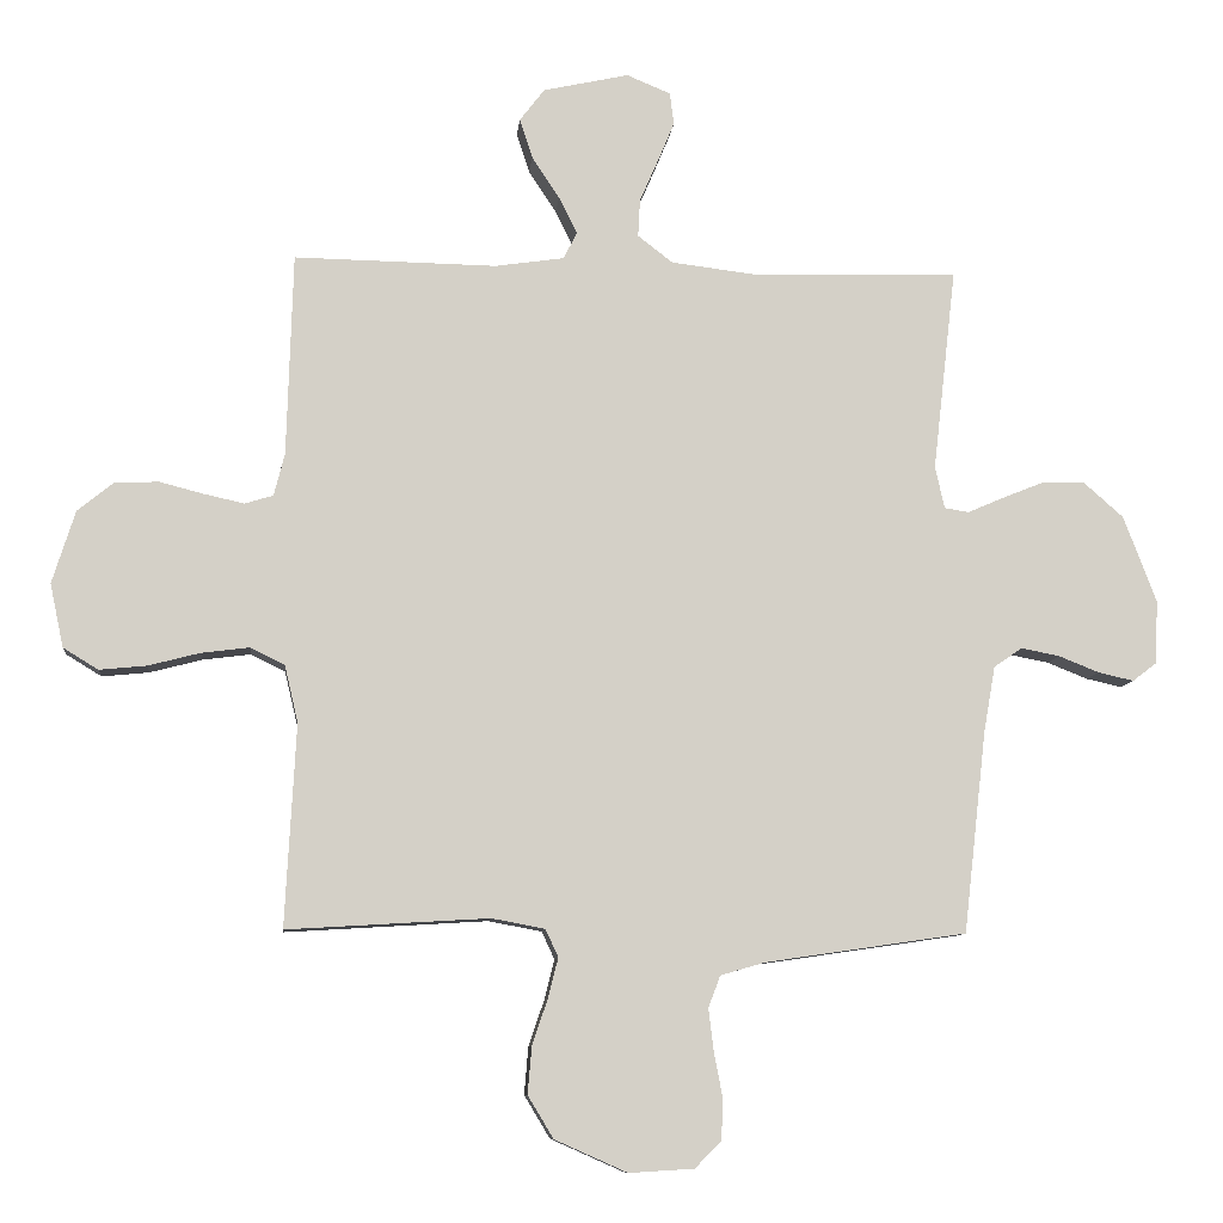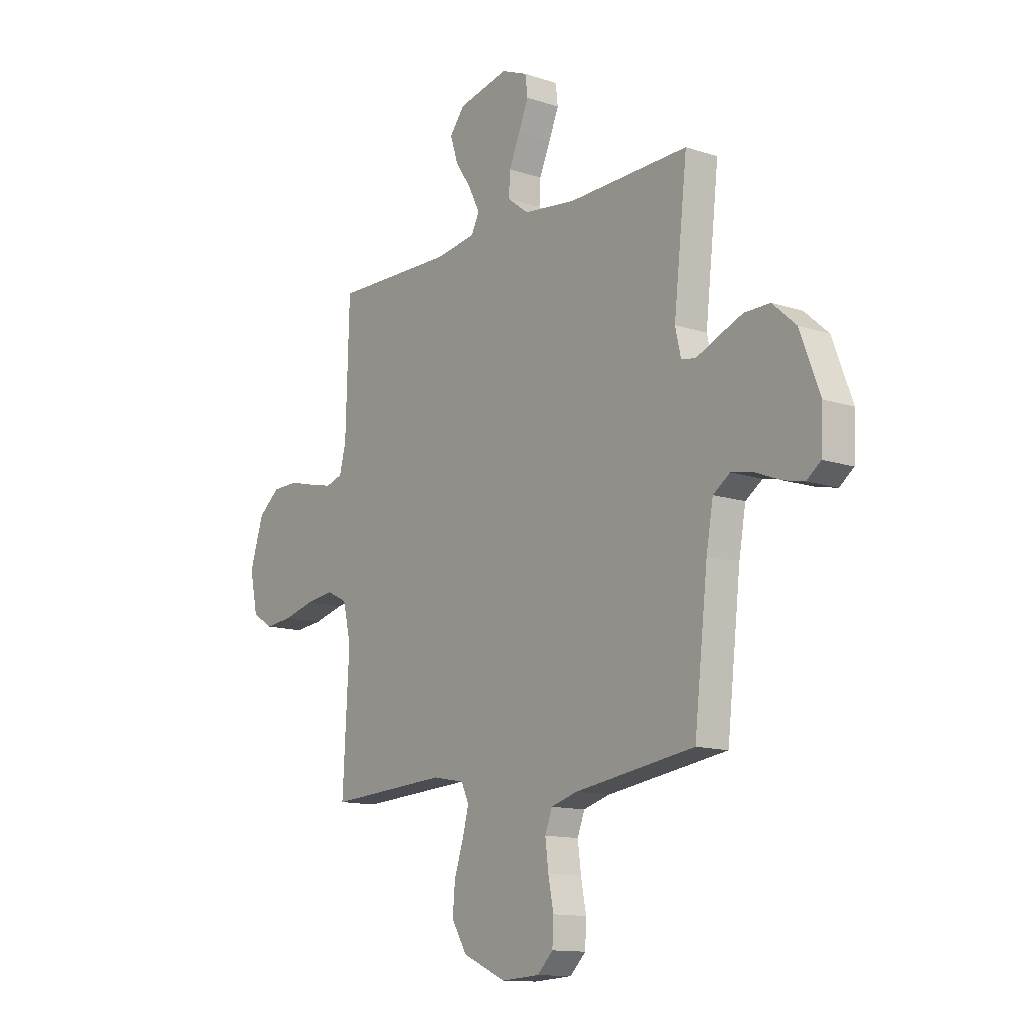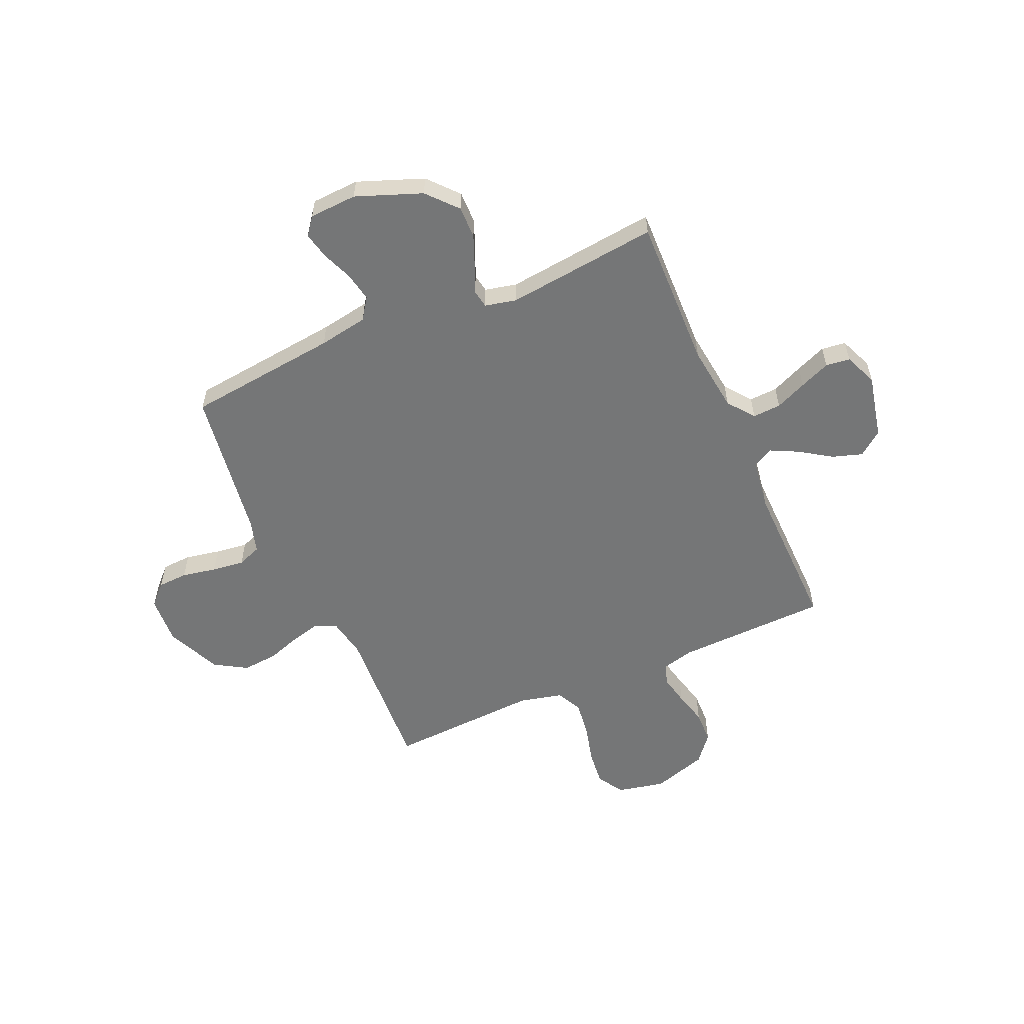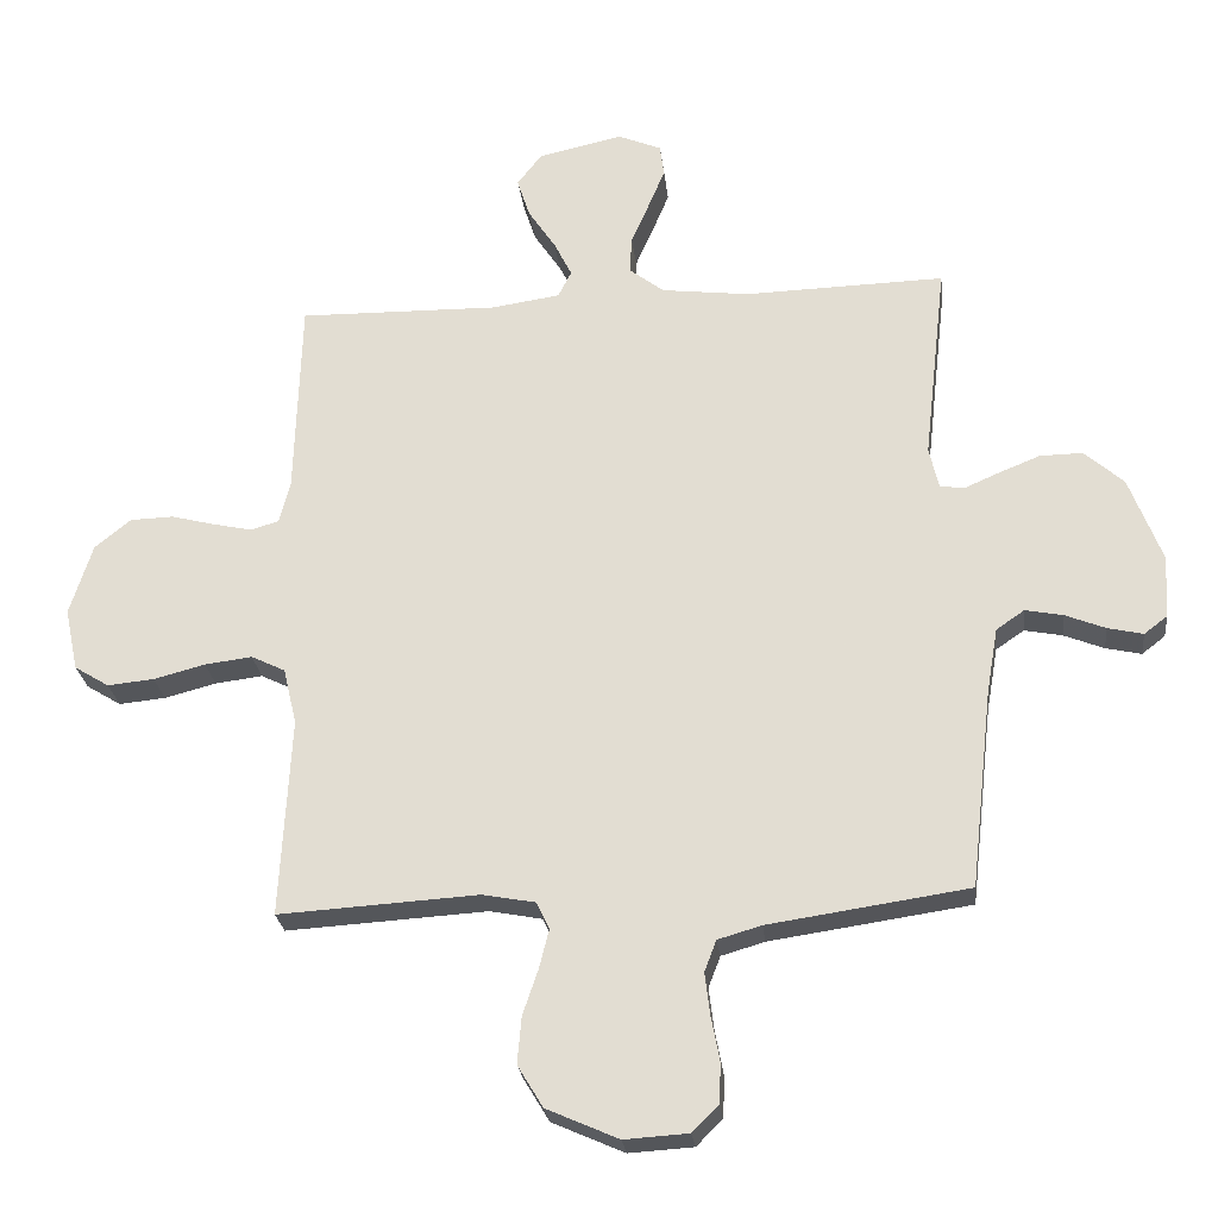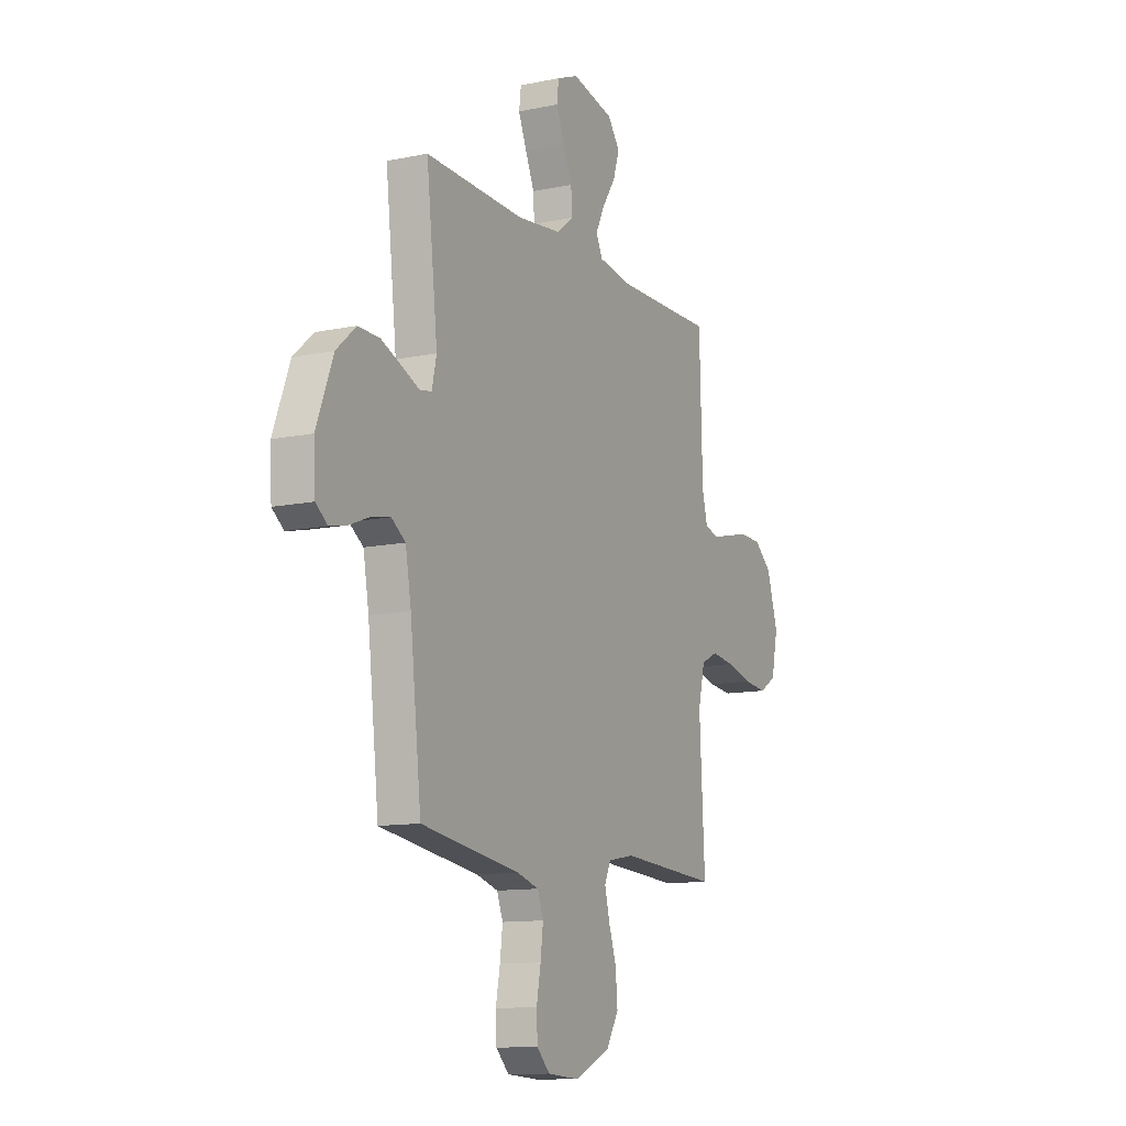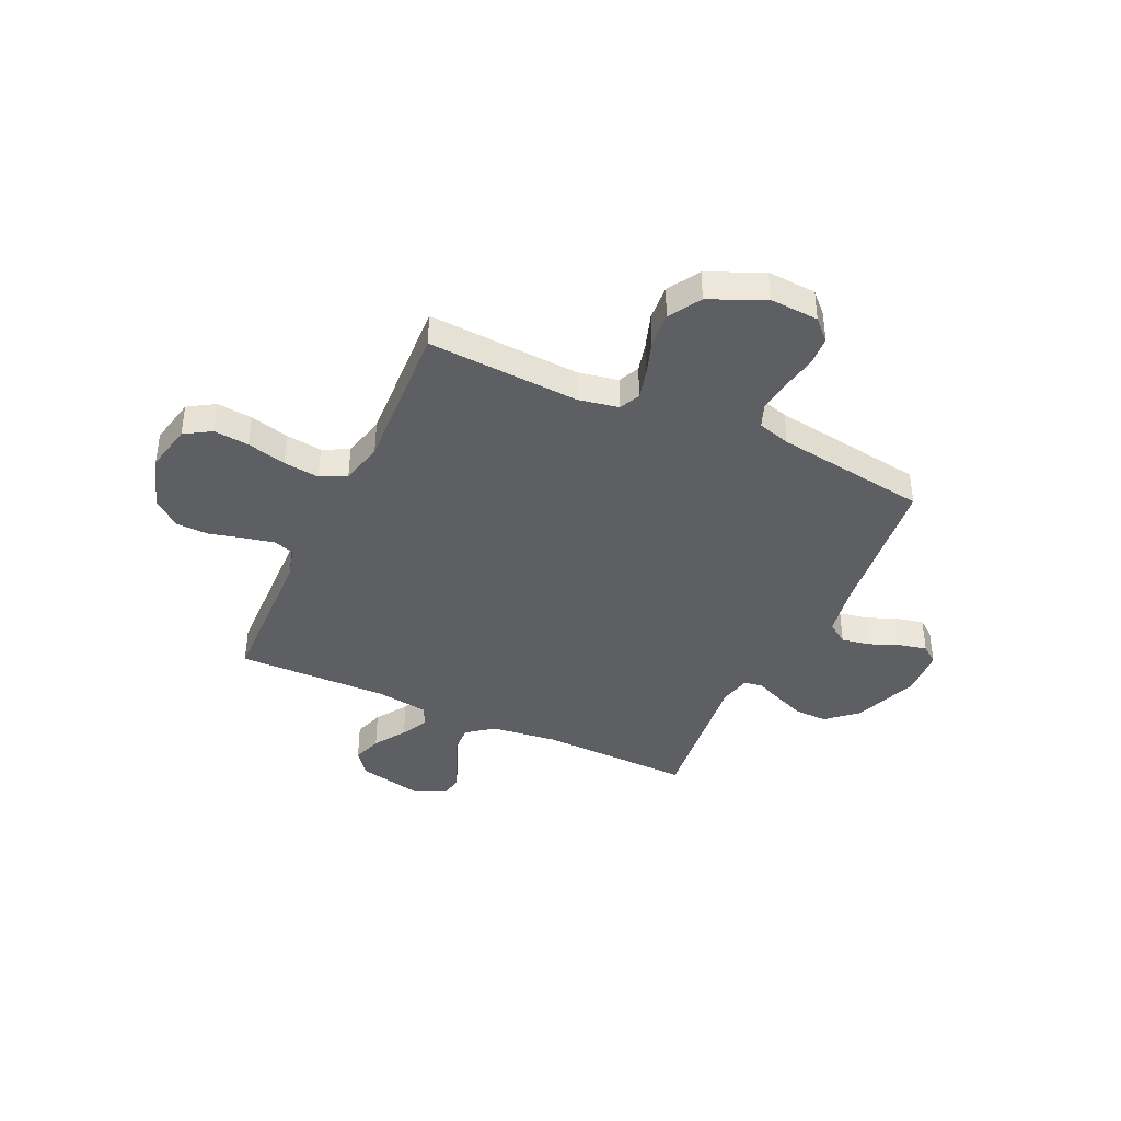
<metadata>
{"format":"obj","ext":"obj","renderer":"f3d","projection":"perspective","resolution":1024,"background":"white","views":[{"elev":-9.2,"azim":174.3,"up":"+Z"},{"elev":-12.8,"azim":-127.4,"up":"+Z"},{"elev":-56.7,"azim":-66.3,"up":"+Y"},{"elev":-25.6,"azim":-173.6,"up":"+Z"},{"elev":-11.8,"azim":-63.4,"up":"+Z"},{"elev":-40.3,"azim":155.2,"up":"+Y"}]}
</metadata>
<code>
v 0.5 0.07 0.5
v 0.509 0.07 0.2
v 0.525 0.07 0.137
v 0.567 0.07 0.124
v 0.626 0.07 0.137
v 0.692 0.07 0.154
v 0.757 0.07 0.152
v 0.811 0.07 0.108
v 0.845 0.07 0
v 0.825 0.07 -0.094
v 0.773 0.07 -0.126
v 0.703 0.07 -0.119
v 0.626 0.07 -0.099
v 0.555 0.07 -0.09
v 0.504 0.07 -0.115
v 0.484 0.07 -0.2
v 0.5 0.07 -0.5
v 0.2 0.07 -0.482
v 0.121 0.07 -0.497
v 0.102 0.07 -0.538
v 0.117 0.07 -0.597
v 0.14 0.07 -0.665
v 0.146 0.07 -0.735
v 0.108 0.07 -0.798
v 0 0.07 -0.846
v -0.096 0.07 -0.84
v -0.135 0.07 -0.801
v -0.138 0.07 -0.742
v -0.125 0.07 -0.674
v -0.117 0.07 -0.61
v -0.135 0.07 -0.563
v -0.2 0.07 -0.544
v -0.5 0.07 -0.5
v -0.534 0.07 -0.2
v -0.551 0.07 -0.103
v -0.593 0.07 -0.074
v -0.65 0.07 -0.085
v -0.71 0.07 -0.109
v -0.763 0.07 -0.121
v -0.798 0.07 -0.094
v -0.803 0.07 0
v -0.754 0.07 0.129
v -0.695 0.07 0.181
v -0.631 0.07 0.18
v -0.569 0.07 0.155
v -0.516 0.07 0.132
v -0.48 0.07 0.138
v -0.466 0.07 0.2
v -0.5 0.07 0.5
v -0.2 0.07 0.492
v -0.068 0.07 0.508
v -0.016 0.07 0.548
v -0.019 0.07 0.604
v -0.046 0.07 0.666
v -0.071 0.07 0.726
v -0.065 0.07 0.774
v 0 0.07 0.801
v 0.127 0.07 0.773
v 0.164 0.07 0.725
v 0.145 0.07 0.666
v 0.104 0.07 0.604
v 0.077 0.07 0.55
v 0.097 0.07 0.51
v 0.2 0.07 0.495
v 0.5 0 0.5
v 0.509 0 0.2
v 0.525 0 0.137
v 0.567 0 0.124
v 0.626 0 0.137
v 0.692 0 0.154
v 0.757 0 0.152
v 0.811 0 0.108
v 0.845 0 0
v 0.825 0 -0.094
v 0.773 0 -0.126
v 0.703 0 -0.119
v 0.626 0 -0.099
v 0.555 0 -0.09
v 0.504 0 -0.115
v 0.484 0 -0.2
v 0.5 0 -0.5
v 0.2 0 -0.482
v 0.121 0 -0.497
v 0.102 0 -0.538
v 0.117 0 -0.597
v 0.14 0 -0.665
v 0.146 0 -0.735
v 0.108 0 -0.798
v 0 0 -0.846
v -0.096 0 -0.84
v -0.135 0 -0.801
v -0.138 0 -0.742
v -0.125 0 -0.674
v -0.117 0 -0.61
v -0.135 0 -0.563
v -0.2 0 -0.544
v -0.5 0 -0.5
v -0.534 0 -0.2
v -0.551 0 -0.103
v -0.593 0 -0.074
v -0.65 0 -0.085
v -0.71 0 -0.109
v -0.763 0 -0.121
v -0.798 0 -0.094
v -0.803 0 0
v -0.754 0 0.129
v -0.695 0 0.181
v -0.631 0 0.18
v -0.569 0 0.155
v -0.516 0 0.132
v -0.48 0 0.138
v -0.466 0 0.2
v -0.5 0 0.5
v -0.2 0 0.492
v -0.068 0 0.508
v -0.016 0 0.548
v -0.019 0 0.604
v -0.046 0 0.666
v -0.071 0 0.726
v -0.065 0 0.774
v 0 0 0.801
v 0.127 0 0.773
v 0.164 0 0.725
v 0.145 0 0.666
v 0.104 0 0.604
v 0.077 0 0.55
v 0.097 0 0.51
v 0.2 0 0.495
f 59 60 61
f 58 59 61
f 57 58 61
f 56 57 61
f 55 56 61
f 54 55 61
f 53 54 61
f 52 53 61 62
f 51 52 62 63
f 48 49 50
f 51 63 64
f 50 51 64
f 48 50 64
f 47 48 64
f 44 45 46
f 43 44 46
f 42 43 46
f 41 42 46
f 40 41 46
f 39 40 46
f 38 39 46
f 37 38 46
f 36 37 46 47
f 32 33 34
f 31 32 34 35
f 27 28 29
f 26 27 29
f 25 26 29
f 24 25 29
f 23 24 29
f 22 23 29
f 21 22 29
f 20 21 29 30
f 19 20 30 31
f 16 17 18
f 15 16 18 19
f 11 12 13
f 10 11 13
f 9 10 13
f 8 9 13
f 7 8 13
f 6 7 13
f 5 6 13
f 4 5 13 14
f 3 4 14 15
f 64 1 2
f 47 64 2
f 36 47 2
f 35 36 2
f 19 31 35
f 15 19 35
f 3 15 35
f 2 3 35
f 125 124 123
f 125 123 122
f 125 122 121
f 125 121 120
f 125 120 119
f 125 119 118
f 125 118 117
f 126 125 117 116
f 127 126 116 115
f 114 113 112
f 128 127 115
f 128 115 114
f 128 114 112
f 128 112 111
f 110 109 108
f 110 108 107
f 110 107 106
f 110 106 105
f 110 105 104
f 110 104 103
f 110 103 102
f 110 102 101
f 111 110 101 100
f 98 97 96
f 99 98 96 95
f 93 92 91
f 93 91 90
f 93 90 89
f 93 89 88
f 93 88 87
f 93 87 86
f 93 86 85
f 94 93 85 84
f 95 94 84 83
f 82 81 80
f 83 82 80 79
f 77 76 75
f 77 75 74
f 77 74 73
f 77 73 72
f 77 72 71
f 77 71 70
f 77 70 69
f 78 77 69 68
f 79 78 68 67
f 66 65 128
f 66 128 111
f 66 111 100
f 66 100 99
f 99 95 83
f 99 83 79
f 99 79 67
f 99 67 66
f 1 65 66 2
f 2 66 67 3
f 3 67 68 4
f 4 68 69 5
f 5 69 70 6
f 6 70 71 7
f 7 71 72 8
f 8 72 73 9
f 9 73 74 10
f 10 74 75 11
f 11 75 76 12
f 12 76 77 13
f 13 77 78 14
f 14 78 79 15
f 15 79 80 16
f 16 80 81 17
f 17 81 82 18
f 18 82 83 19
f 19 83 84 20
f 20 84 85 21
f 21 85 86 22
f 22 86 87 23
f 23 87 88 24
f 24 88 89 25
f 25 89 90 26
f 26 90 91 27
f 27 91 92 28
f 28 92 93 29
f 29 93 94 30
f 30 94 95 31
f 31 95 96 32
f 32 96 97 33
f 33 97 98 34
f 34 98 99 35
f 35 99 100 36
f 36 100 101 37
f 37 101 102 38
f 38 102 103 39
f 39 103 104 40
f 40 104 105 41
f 41 105 106 42
f 42 106 107 43
f 43 107 108 44
f 44 108 109 45
f 45 109 110 46
f 46 110 111 47
f 47 111 112 48
f 48 112 113 49
f 49 113 114 50
f 50 114 115 51
f 51 115 116 52
f 52 116 117 53
f 53 117 118 54
f 54 118 119 55
f 55 119 120 56
f 56 120 121 57
f 57 121 122 58
f 58 122 123 59
f 59 123 124 60
f 60 124 125 61
f 61 125 126 62
f 62 126 127 63
f 63 127 128 64
f 64 128 65 1

</code>
